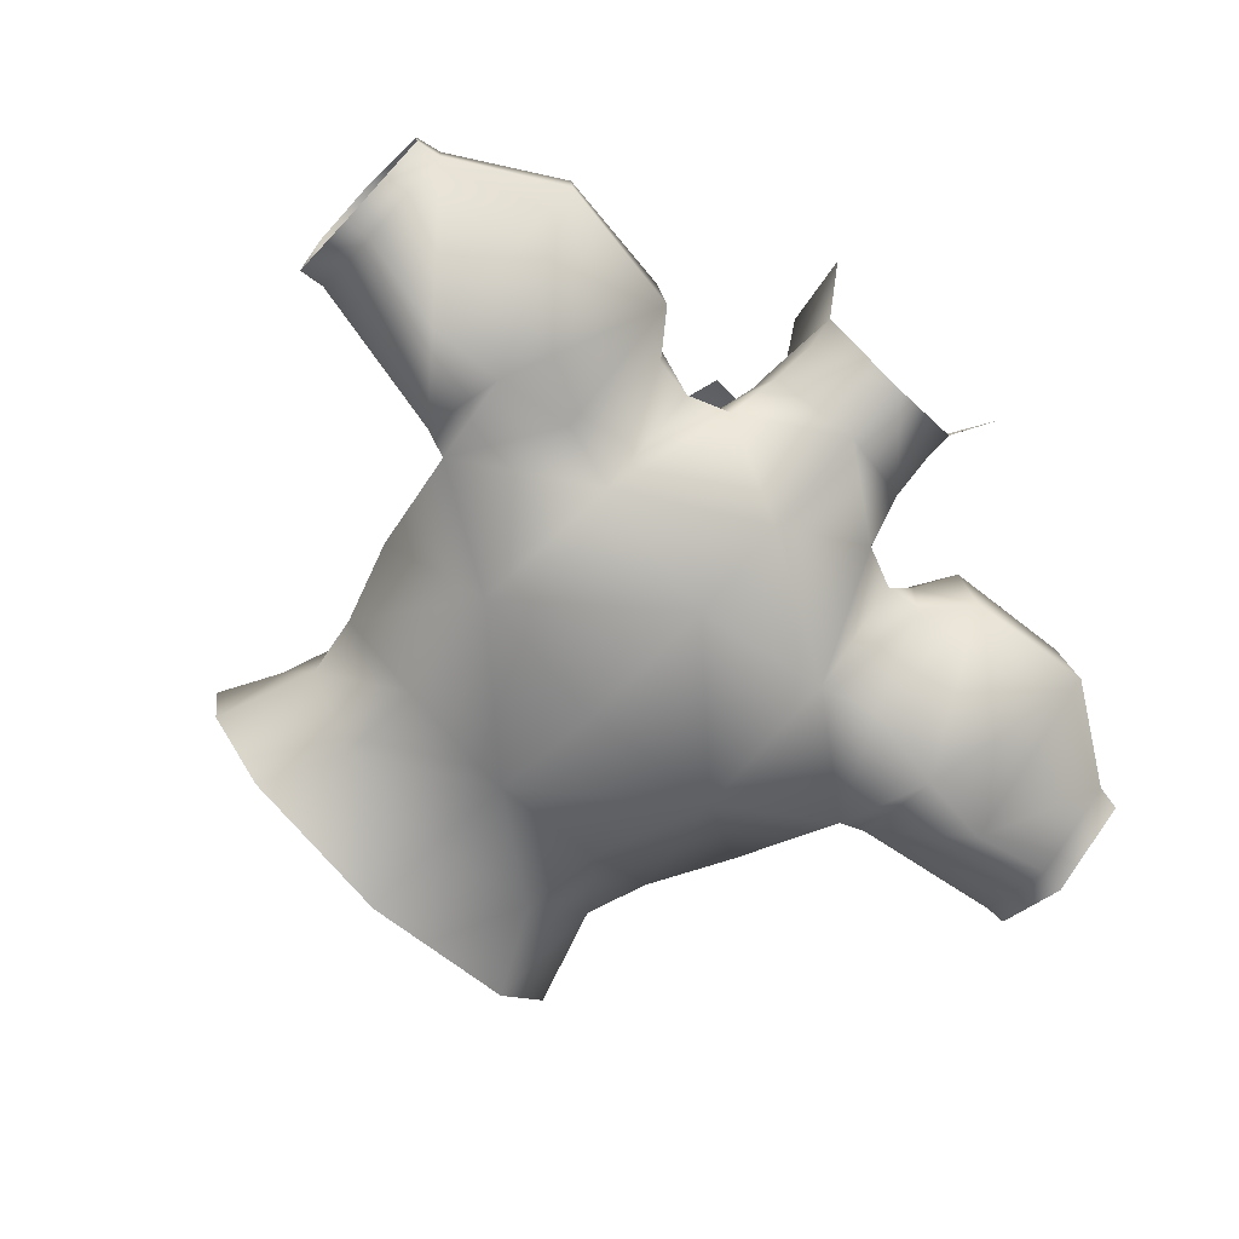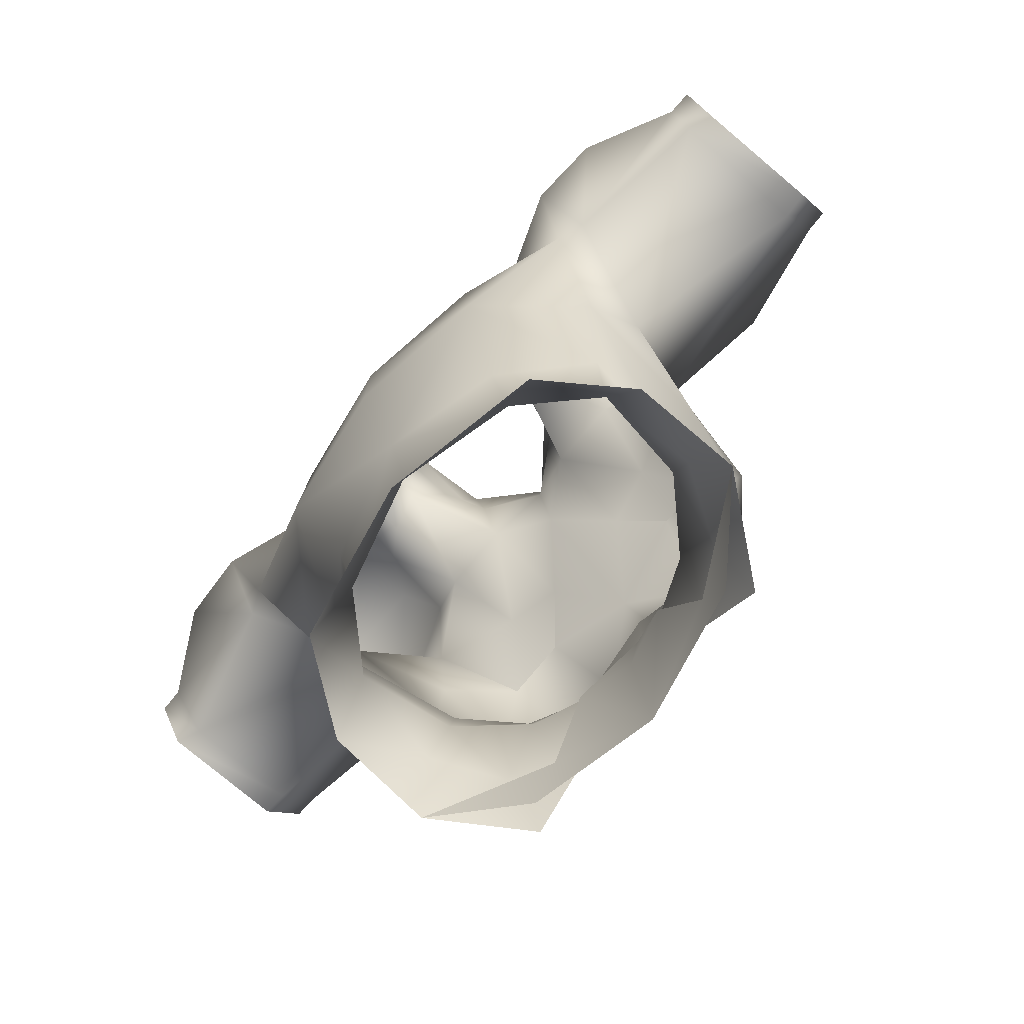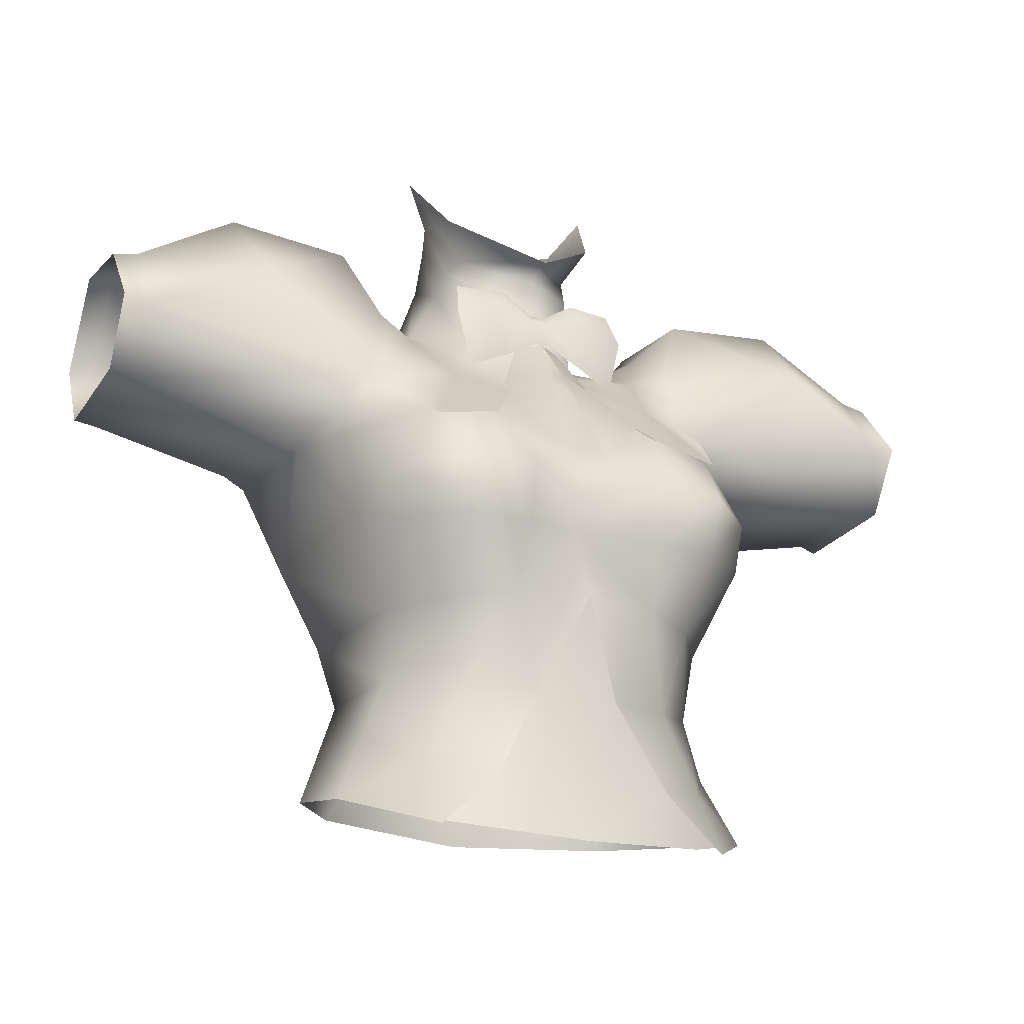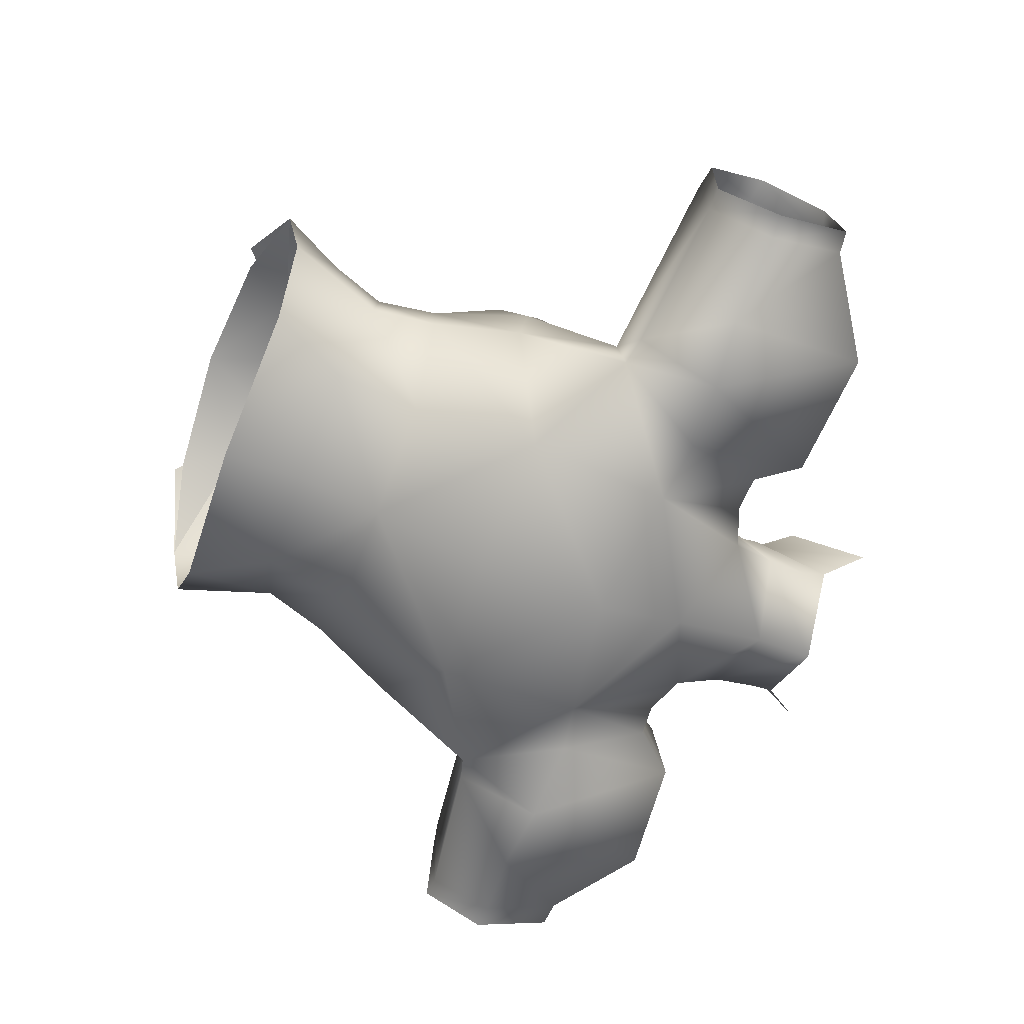
<metadata>
{"format":"obj","ext":"obj","renderer":"f3d","projection":"perspective","resolution":1024,"background":"white","views":[{"elev":-71.7,"azim":135.9,"up":"+Z"},{"elev":-77.9,"azim":-130.3,"up":"+Y"},{"elev":-21.6,"azim":-25.8,"up":"+Y"},{"elev":-70.2,"azim":69.3,"up":"+Z"}]}
</metadata>
<code>
g mesh00
v 11.41 42.4 -1.9
v 8.75 42.11 -6.921
v 9.115 40.93 -3.4
v 6.051 43.19 -6.936
v -11.19 42.36 -6.428
v -8.75 42.11 -6.921
v -8.963 35.58 -11.52
v -6.051 43.19 -6.936
v 0 40.6 -10.54
v -11.19 42.36 -6.428
v -11.41 42.4 -1.9
v -8.75 42.11 -6.921
v -9.115 40.93 -3.4
v -6.051 43.19 -6.936
v -6.345 41.6 -4.06
v 11.41 42.4 -1.9
v 11.19 42.36 -6.428
v 8.75 42.11 -6.921
v 8.963 35.58 -11.52
v 0 47.36 -8.26
v -5.284 46.36 -5.36
v -6.345 41.6 -4.06
v -5.156 44.56 -1.88
f 1 2 3
f 3 2 4
f 5 6 7
f 7 6 8
f 7 8 9
f 10 11 12
f 12 11 13
f 12 13 14
f 14 13 15
f 16 17 18
f 18 17 19
f 18 19 4
f 4 19 9
f 4 9 20
f 20 9 8
f 20 8 21
f 21 8 22
f 21 22 23
v -3.833 37.82 2.36
v -5.156 44.56 -1.88
v -6.345 41.6 -4.06
f 24 25 26
v -13.01 36.4 -9.98
v -8.963 35.58 -11.52
v -16.95 29.6 -9.34
v -11.41 42.4 -1.9
v -8.868 38.3 2.459
v -9.115 40.93 -3.4
v -6.271 29.61 11.52
v -3.555 33.1 7.912
v -7.527 34.03 7.086
v -3.833 37.82 2.36
v -8.868 38.3 2.459
v -6.345 41.6 -4.06
v -9.115 40.93 -3.4
f 27 28 29
f 30 31 32
f 33 34 35
f 35 34 36
f 35 36 37
f 37 36 38
f 37 38 39
v -12.24 11.55 -1.744
v -14.68 4.642 -1.351
v -12.77 7.881 4.436
v -11.27 11.9 4.851
v -12.24 11.55 -1.744
v 7.834 10.66 -6.269
v 7.931 16.78 -7.786
v 12.24 11.55 -1.744
v 13.16 16.12 -3.088
v 11.27 11.9 4.851
v -10.65 5.149 -6.952
v -7.834 10.66 -6.269
v 0.002803 4.816 -9.072
v -14.81 3.258 5.78
v -10.05 0.9421 11.53
v -10.02 5.602 8.775
v -6.089 4.545 11.51
v -7.381 10.97 8.754
v -2.886 10.66 10.53
v -5.189 17.11 11.69
v 0 17.06 12.61
v -0.6392 21.62 11.84
v 6.089 4.545 11.51
v 10.05 0.9421 11.53
v 10.02 5.602 8.775
v 14.81 3.258 5.78
v 12.77 7.881 4.436
v 14.68 4.642 -1.351
v 12.24 11.55 -1.744
v 10.65 5.149 -6.952
v 7.834 10.66 -6.269
v 0 10.49 -8.374
v -7.834 10.66 -6.269
v 0 16.68 -9.839
v -7.931 16.78 -7.786
v -9.515 25.44 -11.45
v -13.16 16.12 -3.088
v -15.29 22.09 -5.182
v -11.76 16.41 5.539
v -14.09 23.22 5.629
v -12.73 21.42 10.17
v -12.92 24.64 11
v -8.854 21.24 13.37
v -9.217 24.84 14.37
v -4.782 21.23 13.61
v -4.778 25.11 14.39
v -0.6392 21.62 11.84
v -0.6392 24.43 12.51
f 40 41 42
f 42 43 44
f 45 46 47
f 47 46 48
f 47 48 49
f 41 40 50
f 50 40 51
f 50 51 52
f 53 54 55
f 55 54 56
f 55 56 57
f 57 56 58
f 57 58 59
f 59 58 60
f 59 60 61
f 62 63 64
f 64 63 65
f 64 65 66
f 66 65 67
f 66 67 68
f 68 67 69
f 68 69 70
f 70 69 52
f 70 52 71
f 71 52 72
f 71 72 73
f 73 72 74
f 73 74 75
f 75 74 76
f 75 76 77
f 77 76 78
f 77 78 79
f 79 78 80
f 79 80 81
f 81 80 82
f 81 82 83
f 83 82 84
f 83 84 85
f 85 84 86
f 85 86 87
v 0 27.77 11.42
v -3.555 33.1 7.912
v -6.271 30.43 10.24
v -8.963 35.58 -11.52
v -9.515 25.44 -11.45
v -16.95 29.6 -9.34
v -15.29 22.09 -5.182
v -15.82 29.76 -0.8996
v -14.09 23.22 5.629
v -13.83 29.23 5.883
v -12.92 24.64 11
v -10.52 29.62 10.12
v -9.217 24.84 14.37
v -6.271 30.43 10.24
v -4.778 25.11 14.39
v 0 27.77 11.42
v -0.6392 24.43 12.51
f 88 89 90
f 91 92 93
f 93 92 94
f 93 94 95
f 95 94 96
f 95 96 97
f 97 96 98
f 97 98 99
f 99 98 100
f 99 100 101
f 101 100 102
f 101 102 103
f 103 102 104
v -21.95 45.61 0.6598
v -13.68 44.68 0.9598
v -13.45 45.22 -6.936
v -11.45 39.46 3.08
v -21.1 39.32 6.852
v -13.19 33.79 4.848
v -18.74 30.1 -8.56
v -16.95 29.6 -9.34
v -15.82 29.76 -0.8996
v -13.68 44.68 0.9598
v -21.1 39.32 6.852
v -22.14 46.15 -5.776
v -13.45 45.22 -6.936
v -18.14 35.9 -11.88
v -13.01 36.4 -9.98
v -16.95 29.6 -9.34
v -11.45 39.46 3.08
v -11.41 42.4 -1.9
v -11.19 42.36 -6.428
v -13.01 36.4 -9.98
v -29.01 41.85 -4.536
v -22.93 35.4 -11.62
v -28.95 36.1 -8.54
v -18.74 30.1 -8.56
v -28.83 31.52 -7.1
v -15.82 29.76 -0.8996
v -28.66 31.42 2.26
v -16.95 29.6 -9.34
v -18.74 30.1 -8.56
v -18.14 35.9 -11.88
v -22.93 35.4 -11.62
v -22.14 46.15 -5.776
v -29.01 41.85 -4.536
v -21.95 45.61 0.6598
v -28.91 41.25 1.1
v -21.1 39.32 6.852
v -28.95 35.9 4.86
v -28.66 31.42 2.26
v -15.82 29.76 -0.8996
f 105 106 107
f 108 109 110
f 111 112 113
f 114 105 115
f 116 117 118
f 118 117 119
f 118 119 120
f 115 121 106
f 106 121 122
f 106 122 107
f 107 122 123
f 107 123 124
f 125 126 127
f 127 126 128
f 127 128 129
f 129 128 130
f 129 130 131
f 132 133 134
f 134 133 135
f 134 135 136
f 136 135 137
f 136 137 138
f 138 137 139
f 138 139 140
f 140 139 141
f 140 141 110
f 110 141 142
f 110 142 143
v -10.52 29.62 10.12
v -13.19 33.79 4.848
v -13.83 29.23 5.883
v -15.82 29.76 -0.8996
v -8.963 35.58 -11.52
v -13.01 36.4 -9.98
v -11.19 42.36 -6.428
v -11.41 42.4 -1.9
v -11.45 39.46 3.08
v -8.868 38.3 2.459
v -13.19 33.79 4.848
v -7.527 34.03 7.086
v -10.52 28.78 11.4
v -6.271 29.61 11.52
f 144 145 146
f 146 145 147
f 148 149 150
f 151 152 153
f 153 152 154
f 153 154 155
f 155 154 156
f 155 156 157
v 6.345 41.6 -4.06
v 5.156 44.56 -1.88
v 3.833 37.82 2.36
v 5.284 46.36 -5.36
v 5.156 44.56 -1.88
v 6.345 41.6 -4.06
v 6.345 41.6 -4.06
v 6.051 43.19 -6.936
v 5.284 46.36 -5.36
v 0 47.36 -8.26
v 0 51.37 -8.2
v -5.284 46.36 -5.36
v -5.06 49.32 -4.69
v -5.156 44.56 -1.88
v -4.832 45.94 -0.3874
f 158 159 160
f 161 162 163
f 164 165 166
f 166 165 167
f 166 167 168
f 168 167 169
f 168 169 170
f 170 169 171
f 170 171 172
v 6.051 43.19 -6.936
v 6.345 41.6 -4.06
v 9.115 40.93 -3.4
v 9.115 40.93 -3.4
v 8.868 38.3 2.459
v 11.41 42.4 -1.9
v 9.115 40.93 -3.4
v 6.345 41.6 -4.06
v 8.868 38.3 2.459
v 3.833 37.82 2.36
v 7.527 34.03 7.086
v 3.555 33.1 7.912
v 6.271 29.61 11.52
f 173 174 175
f 176 177 178
f 179 180 181
f 181 180 182
f 181 182 183
f 183 182 184
f 183 184 185
v -0.6392 21.62 11.84
v 0 17.06 12.61
v 5.189 17.11 11.69
v 11.76 16.41 5.539
v 12.73 21.42 10.17
v 8.833 16.59 9.694
v 8.854 21.24 13.37
v 5.189 17.11 11.69
v 4.782 21.23 13.61
v -0.6392 21.62 11.84
v -0.6392 24.43 12.51
v 4.778 25.11 14.39
v 9.217 24.84 14.37
v 8.854 21.24 13.37
v 12.92 24.64 11
v 12.73 21.42 10.17
v 14.09 23.22 5.629
v 11.76 16.41 5.539
v 15.29 22.09 -5.182
v 13.16 16.12 -3.088
v 9.515 25.44 -11.45
v 7.931 16.78 -7.786
v 0 16.68 -9.839
v 7.834 10.66 -6.269
v 0 10.49 -8.374
f 186 187 188
f 189 190 191
f 191 190 192
f 191 192 193
f 193 192 194
f 193 194 195
f 196 195 197
f 197 195 194
f 197 194 198
f 198 194 199
f 198 199 200
f 200 199 201
f 200 201 202
f 202 201 203
f 202 203 204
f 204 203 205
f 204 205 206
f 206 205 207
f 206 207 208
f 208 207 209
f 208 209 210
v 13.45 45.22 -6.936
v 11.19 42.36 -6.428
v 11.41 42.4 -1.9
v 11.45 39.46 3.08
v 13.19 33.79 4.848
v 21.1 39.32 6.852
v 11.41 42.4 -1.9
v 13.68 44.68 0.9598
v 13.45 45.22 -6.936
v 28.91 41.25 1.1
v 21.1 39.32 6.852
v 28.95 35.9 4.86
v 13.19 33.79 4.848
v 28.66 31.42 2.26
v 15.82 29.76 -0.8996
v 11.19 42.36 -6.428
v 13.01 36.4 -9.98
v 18.14 35.9 -11.88
v 16.95 29.6 -9.34
v 18.74 30.1 -8.56
v 15.82 29.76 -0.8996
v 13.68 44.68 0.9598
v 21.95 45.61 0.6598
v 13.45 45.22 -6.936
v 22.14 46.15 -5.776
v 18.14 35.9 -11.88
v 22.93 35.4 -11.62
v 18.74 30.1 -8.56
v 28.66 31.42 2.26
v 15.82 29.76 -0.8996
v 28.83 31.52 -5.8
v 28.95 36.1 -8.54
v 29.01 41.85 -4.536
v 22.14 46.15 -5.776
v 28.91 41.25 1.1
v 21.95 45.61 0.6598
v 21.1 39.32 6.852
v 13.68 44.68 0.9598
v 11.45 39.46 3.08
f 211 212 213
f 214 215 216
f 217 218 219
f 220 221 222
f 222 221 223
f 222 223 224
f 224 223 225
f 226 219 227
f 227 219 228
f 227 228 229
f 229 228 230
f 229 230 231
f 232 233 234
f 234 233 235
f 234 235 236
f 236 235 237
f 236 237 238
f 239 240 241
f 241 240 238
f 241 238 242
f 242 238 237
f 242 237 243
f 243 237 244
f 243 244 245
f 245 244 246
f 245 246 247
f 247 246 248
f 247 248 249
f 249 248 213
v 4.778 25.11 14.39
v 0 27.77 11.42
v -0.6392 24.43 12.51
v 16.95 29.6 -9.34
v 8.963 35.58 -11.52
v 13.01 36.4 -9.98
v 11.19 42.36 -6.428
v 15.82 29.76 -0.8996
v 13.19 33.79 4.848
v 13.83 29.23 5.883
v 10.52 29.62 10.12
v 3.555 33.1 7.912
v 0 27.77 11.42
v 6.271 30.43 10.24
v 6.271 29.61 11.52
v 10.52 28.78 11.4
v 7.527 34.03 7.086
v 13.19 33.79 4.848
v 8.868 38.3 2.459
v 11.45 39.46 3.08
v 11.41 42.4 -1.9
v 0 27.77 11.42
v 4.778 25.11 14.39
v 9.217 24.84 14.37
v 10.52 29.62 10.12
v 12.92 24.64 11
v 13.83 29.23 5.883
v 14.09 23.22 5.629
v 15.82 29.76 -0.8996
v 15.29 22.09 -5.182
v 16.95 29.6 -9.34
v 9.515 25.44 -11.45
v 8.963 35.58 -11.52
f 250 251 252
f 253 254 255
f 255 254 256
f 257 258 259
f 259 258 260
f 261 262 263
f 264 265 266
f 266 265 267
f 266 267 268
f 268 267 269
f 268 269 270
f 271 272 263
f 263 272 273
f 263 273 274
f 274 273 275
f 274 275 276
f 276 275 277
f 276 277 278
f 278 277 279
f 278 279 280
f 280 279 281
f 280 281 282
v 7.054 5.136 10.26
v 8.938 1.462 10.2
v 14.81 3.258 5.78
v 8.938 1.462 10.2
v 7.054 5.136 10.26
v 0 0.7222 12.02
v 3.872 10.68 9.868
v 0 10.64 10.92
v -0.6392 21.62 11.84
v -4.782 21.23 13.61
v -5.189 17.11 11.69
v -14.81 3.258 5.78
v -8.938 1.462 10.2
v -7.054 5.136 10.34
v 0 0.7222 12.02
v -3.872 10.68 9.868
v 0 18.73 12.05
v -8.854 21.24 13.37
v -12.73 21.42 10.17
v -8.833 16.59 9.694
v -11.76 16.41 5.539
v -11.27 11.9 4.851
v -13.16 16.12 -3.088
v -12.24 11.55 -1.744
v -7.931 16.78 -7.786
v -7.834 10.66 -6.269
v 2.886 10.66 10.53
v 6.089 4.545 11.51
v 7.381 10.97 8.754
v 10.02 5.602 8.775
v 11.27 11.9 4.851
v 12.77 7.881 4.436
v 12.24 11.55 -1.744
v -4.782 21.23 13.61
v -8.854 21.24 13.37
v -8.833 16.59 9.694
v -7.381 10.97 8.754
v -11.27 11.9 4.851
v -10.02 5.602 8.775
v -12.77 7.881 4.436
v -14.81 3.258 5.78
v -14.68 4.642 -1.351
v 13.16 16.12 -3.088
v 11.76 16.41 5.539
v 11.27 11.9 4.851
v 8.833 16.59 9.694
v 7.381 10.97 8.754
v 5.189 17.11 11.69
v 2.886 10.66 10.53
v 0 17.06 12.61
f 283 284 285
f 286 287 288
f 288 287 289
f 288 289 290
f 291 292 293
f 294 295 296
f 296 295 297
f 296 297 298
f 298 297 290
f 298 290 299
f 299 290 289
f 300 301 302
f 302 301 303
f 302 303 304
f 304 303 305
f 304 305 306
f 306 305 307
f 306 307 308
f 309 310 311
f 311 310 312
f 311 312 313
f 313 312 314
f 313 314 315
f 316 317 293
f 293 317 318
f 293 318 319
f 319 318 320
f 319 320 321
f 321 320 322
f 321 322 323
f 323 322 324
f 325 326 327
f 327 326 328
f 327 328 329
f 329 328 330
f 329 330 331
f 331 330 332
v -9.515 25.44 -11.45
v 0 24.87 -12.86
v 0 16.68 -9.839
v 9.515 25.44 -11.45
f 333 334 335
f 335 334 336
v 4.832 45.94 -0.3874
v 5.156 44.56 -1.88
v 5.06 49.32 -4.69
v 5.284 46.36 -5.36
v 0 51.37 -8.2
v -4.832 45.94 -0.3874
v -5.156 44.56 -1.88
v -4.062 44.61 1.262
v -3.833 37.82 2.36
v 0 42.32 3.589
v -3.833 37.82 2.36
v 0 36.32 4.608
v 0 42.32 3.589
v 3.833 37.82 2.36
v 4.062 44.61 1.262
v 5.156 44.56 -1.88
v 4.832 45.94 -0.3874
f 337 338 339
f 339 338 340
f 339 340 341
f 342 343 344
f 344 343 345
f 344 345 346
f 347 348 349
f 349 348 350
f 349 350 351
f 351 350 352
f 351 352 353
v 0 34.24 -13
v 0 40.6 -10.54
v 8.963 35.58 -11.52
v 0 40.6 -10.54
v 0 34.24 -13
v -8.963 35.58 -11.52
f 354 355 356
f 357 358 359
v 0 27.77 11.42
v 0 36.32 4.608
v -3.555 33.1 7.912
v -2.76 42.33 4.949
v -0.798 39.98 5.732
v -0.4532 40.94 4.786
v 3.059 36.85 5.959
v 0.7737 39.98 5.732
v 0.4813 38.32 5.778
v 3.555 33.1 7.912
v -3.555 33.1 7.912
v 0 36.32 4.608
v -3.833 37.82 2.36
v 3.833 37.82 2.36
v 3.555 33.1 7.912
v -0.01121 41.03 4.763
v -0.4532 40.94 4.786
v -0.798 39.98 5.732
v 1.584 38.36 4.642
v -0.01121 38.25 5.752
v 0.4336 35.26 7.865
v -0.4336 35.26 7.865
v -0.01121 38.25 5.752
v -1.584 38.36 4.642
v -0.01121 40.07 6.017
v -0.01121 38.25 5.752
v 0.7737 39.98 5.732
v 0.4813 38.32 5.778
v -6.486 39.91 5.321
v -5.495 35.8 5.527
v -3.589 40.27 6.279
v -3.083 36.85 5.959
v -0.5056 38.32 5.778
v -6.046 42.48 4.145
v 3.565 40.27 6.279
v 5.47 35.8 5.527
v 6.463 39.91 5.321
v -3.52 34.32 6.855
v -4.769 30.7 11.13
v -1.249 27.36 12.69
v 1.249 27.36 12.69
v 4.769 30.7 11.13
v 3.52 34.32 6.855
v 6.023 42.48 4.145
v 2.737 42.33 4.949
v 0.4299 40.94 4.786
v -9.515 25.44 -11.45
v -8.963 35.58 -11.52
v 0 34.24 -13
v 8.963 35.58 -11.52
v 9.515 25.44 -11.45
v 0 24.87 -12.86
v -0.5056 38.32 5.778
v 0.4299 40.94 4.786
f 360 361 362
f 363 364 365
f 366 367 368
f 361 360 369
f 370 371 372
f 373 371 374
f 375 376 377
f 378 379 380
f 381 382 383
f 384 385 386
f 386 385 387
f 388 389 390
f 390 389 391
f 390 391 364
f 364 391 392
f 364 363 390
f 390 363 393
f 390 393 388
f 367 366 394
f 394 366 395
f 394 395 396
f 383 397 381
f 381 397 398
f 381 398 399
f 400 401 380
f 380 401 402
f 380 402 378
f 396 403 394
f 394 403 404
f 394 404 367
f 367 404 405
f 406 407 408
f 409 410 408
f 408 410 411
f 408 411 406
f 412 385 377
f 377 385 384
f 377 384 375
f 375 384 386
f 375 386 413
v -13.45 45.22 -6.936
v -22.14 46.15 -5.776
v -21.95 45.61 0.6598
f 414 415 416
v -30.6 40.86 1.172
v -28.91 41.25 1.1
v -30.62 41.63 -4.742
v -29.01 41.85 -4.536
v -30.61 35.91 -8.524
v -28.95 36.1 -8.54
v -30.48 31.44 -6.499
v -28.83 31.52 -7.1
v -30.53 31.75 2.183
v -28.66 31.42 2.26
v -30.61 36.19 4.859
v -28.95 35.9 4.86
v -30.6 40.86 1.172
v -28.91 41.25 1.1
f 417 418 419
f 419 418 420
f 419 420 421
f 421 420 422
f 421 422 423
f 423 422 424
f 423 424 425
f 425 424 426
f 425 426 427
f 427 426 428
f 427 428 429
f 429 428 430
v 30.6 40.86 1.172
v 28.91 41.25 1.1
v 30.61 36.19 4.859
v 28.95 35.9 4.86
v 30.53 31.75 2.183
v 28.66 31.42 2.26
v 30.48 31.44 -6.499
v 28.83 31.52 -5.8
v 30.61 35.91 -8.524
v 28.95 36.1 -8.54
v 30.62 41.63 -4.742
v 29.01 41.85 -4.536
v 30.6 40.86 1.172
v 28.91 41.25 1.1
f 431 432 433
f 433 432 434
f 433 434 435
f 435 434 436
f 435 436 437
f 437 436 438
f 437 438 439
f 439 438 440
f 439 440 441
f 441 440 442
f 441 442 443
f 443 442 444
v 0 51.37 -8.2
v -5.06 49.32 -4.69
v -5.245 51.08 -3.8
v -4.832 45.94 -0.3874
v -4.2 46.56 0.5122
v -4.062 44.61 1.262
v 0 44.3 3.772
v -4.062 44.61 1.262
v 0 42.32 3.589
v 0 44.3 3.772
v 4.062 44.61 1.262
v 4.2 46.56 0.5122
v 4.832 45.94 -0.3874
v 5.245 51.08 -3.8
v 5.06 49.32 -4.69
v 0 51.37 -8.2
f 445 446 447
f 447 446 448
f 447 448 449
f 449 448 450
f 449 450 451
f 452 453 454
f 454 453 455
f 454 455 456
f 456 455 457
f 456 457 458
f 458 457 459
f 458 459 460
v 0 44.3 3.772
v 0 44.71 6.308
v -4.2 46.56 0.5122
v 4.2 46.56 0.5122
v -5.678 49.02 1.792
v -7.165 53.78 -2.335
v -5.245 51.08 -3.8
v 5.245 51.08 -3.8
v 7.165 53.78 -2.335
v 5.678 49.02 1.792
f 461 462 463
f 462 461 464
f 462 465 463
f 463 465 466
f 463 466 467
f 468 469 464
f 464 469 470
f 464 470 462

</code>
